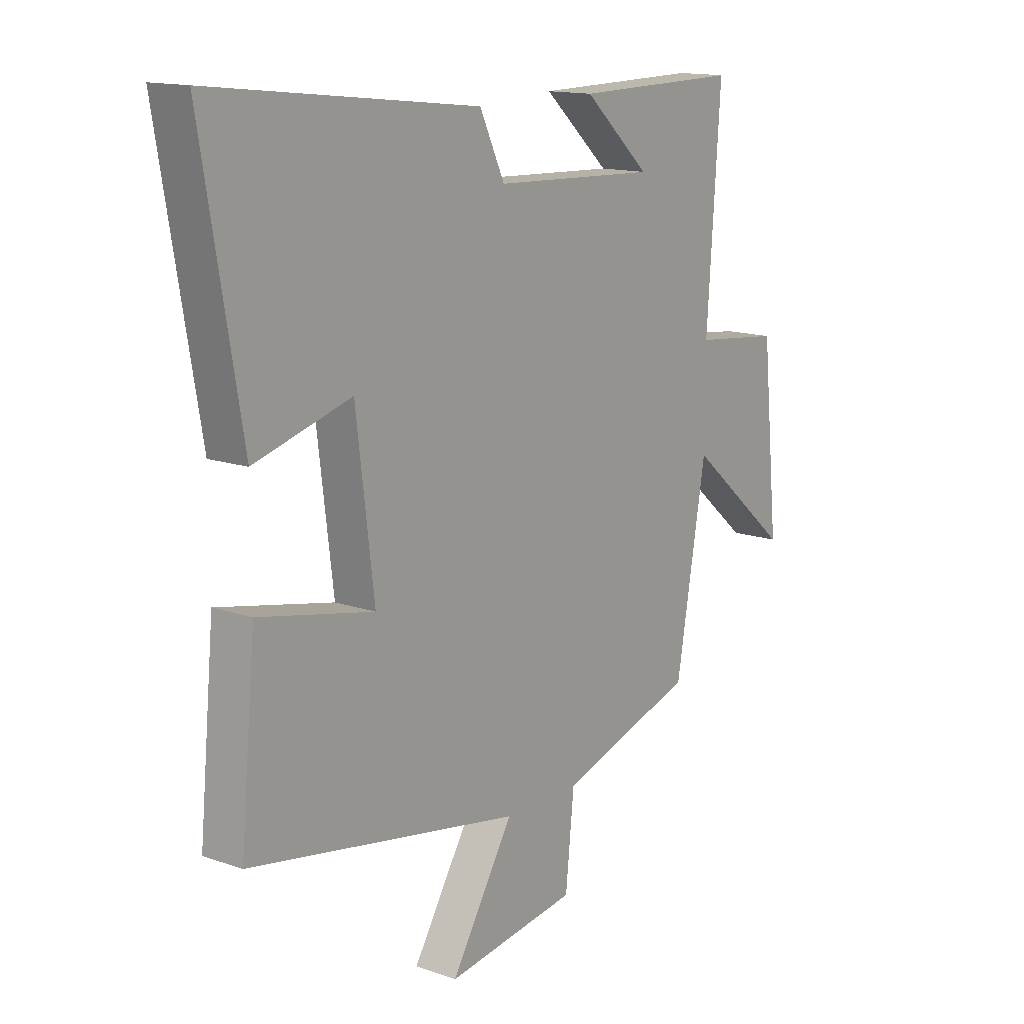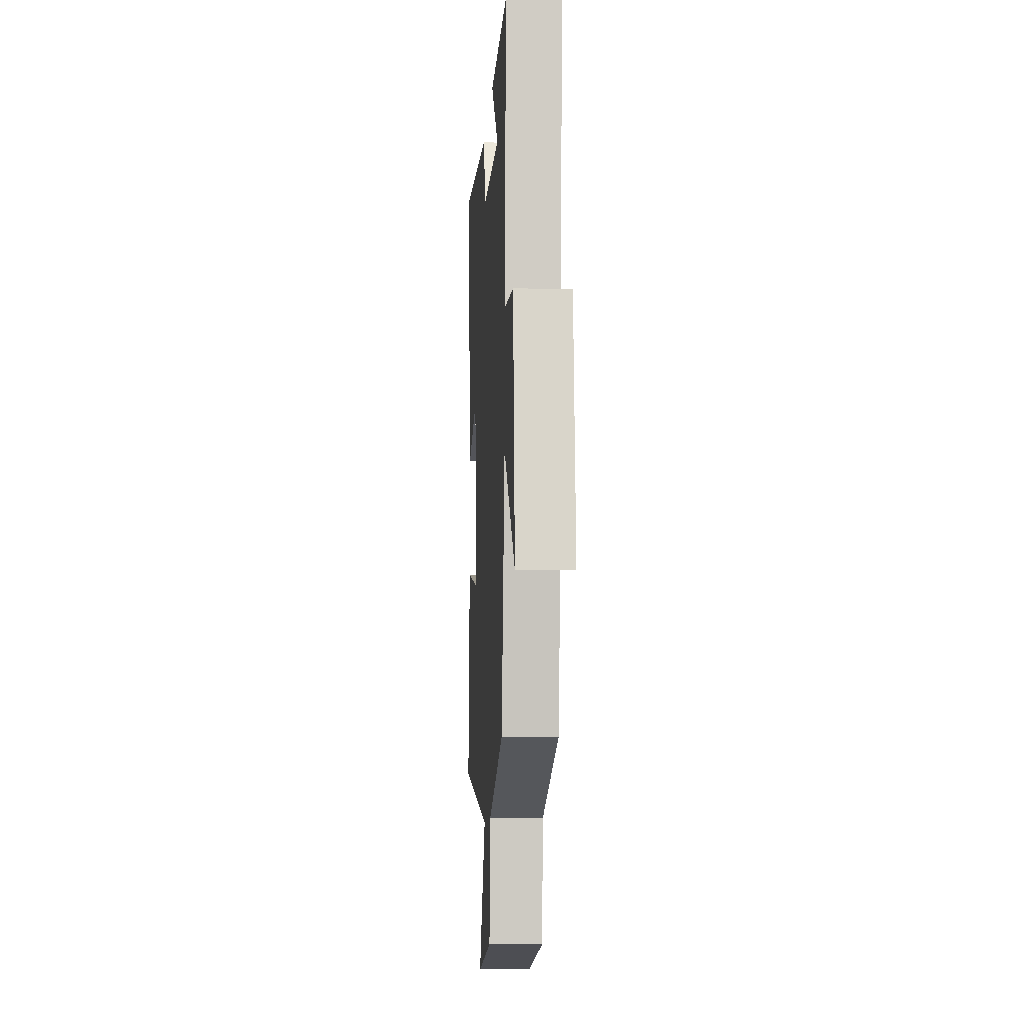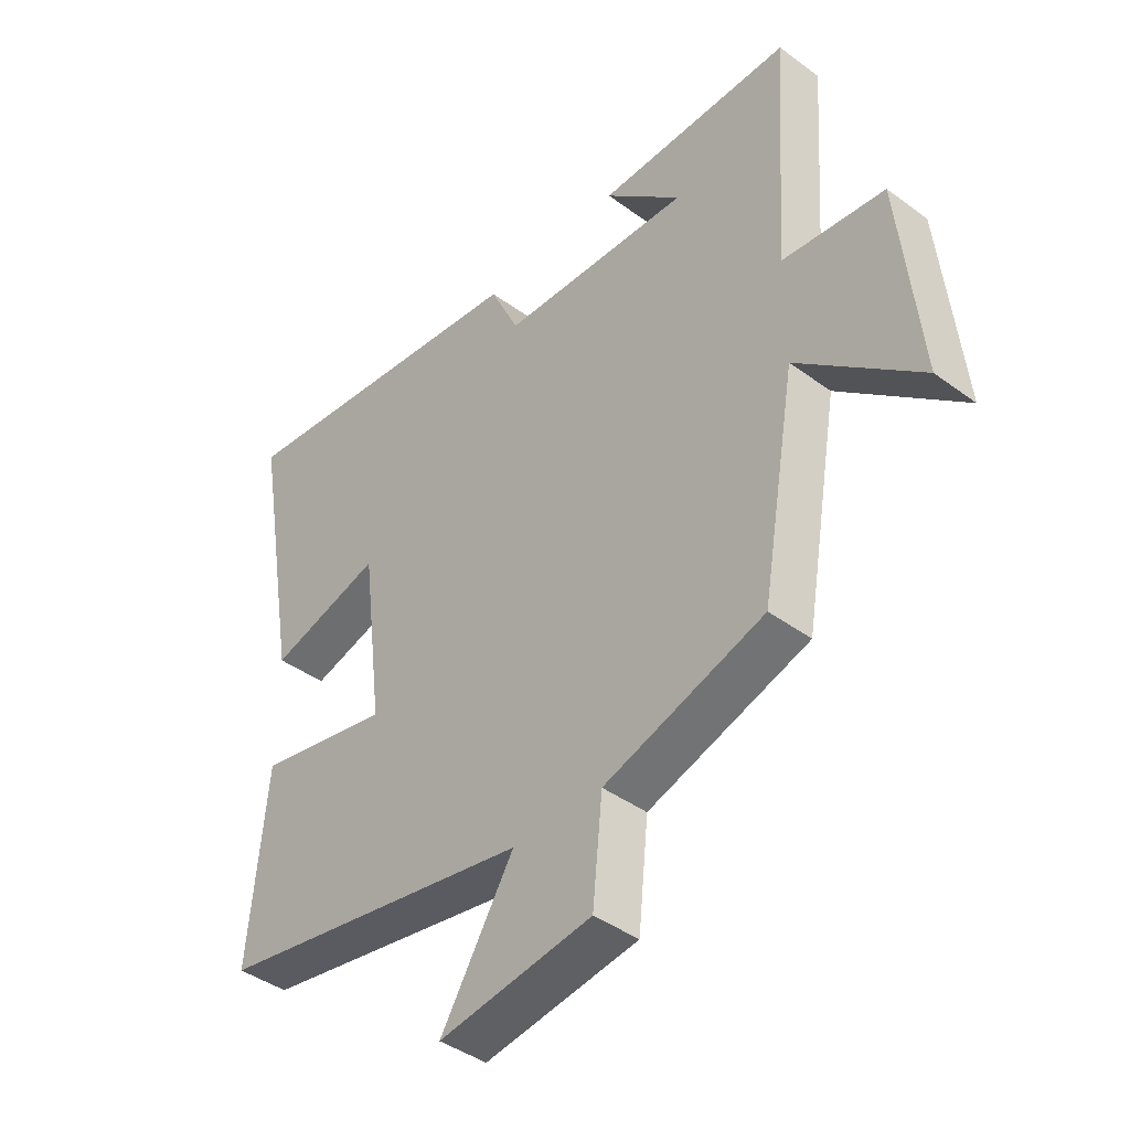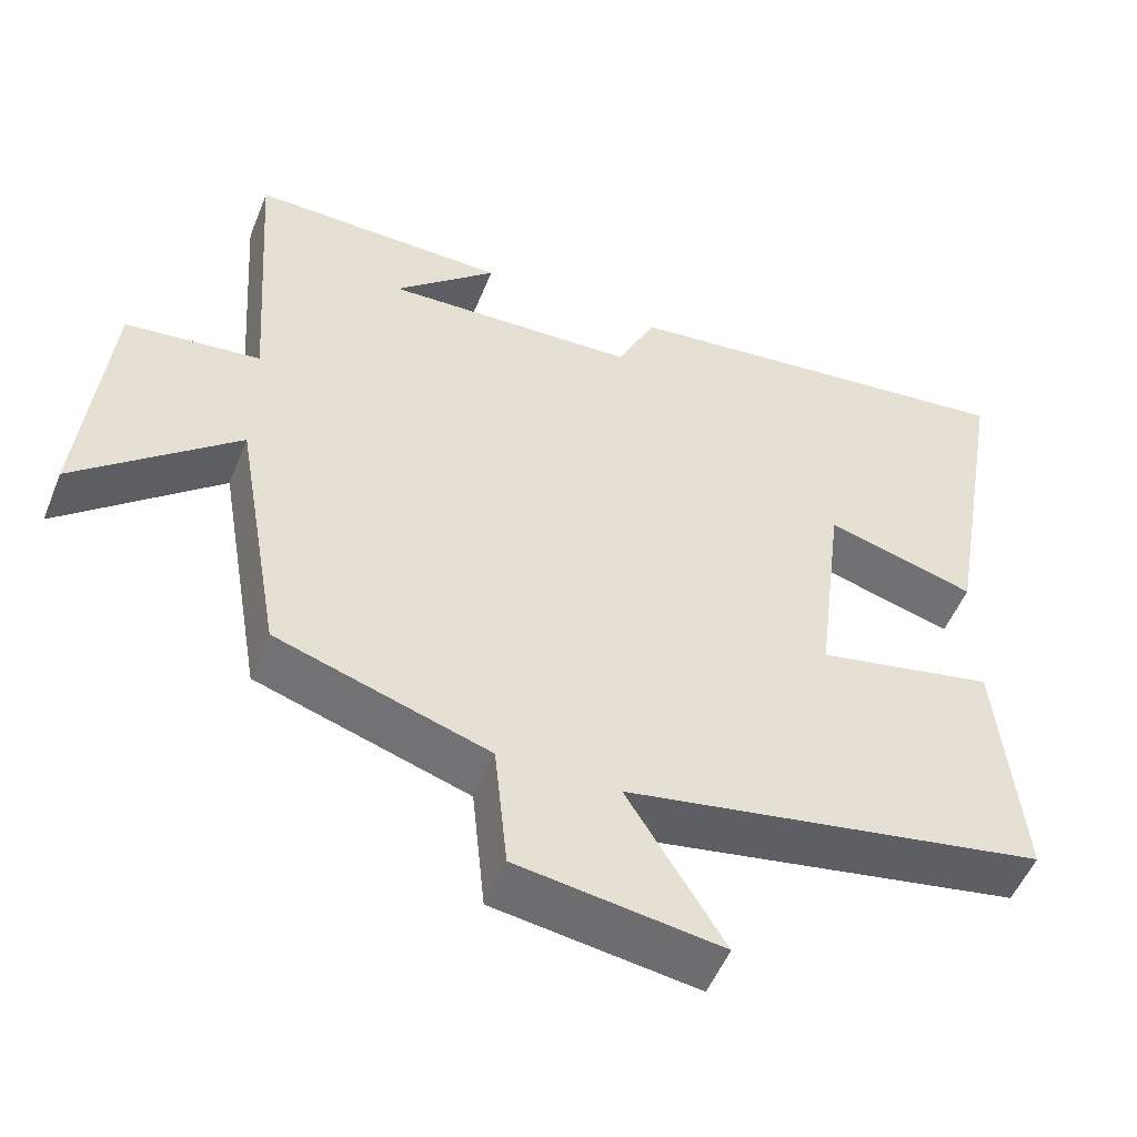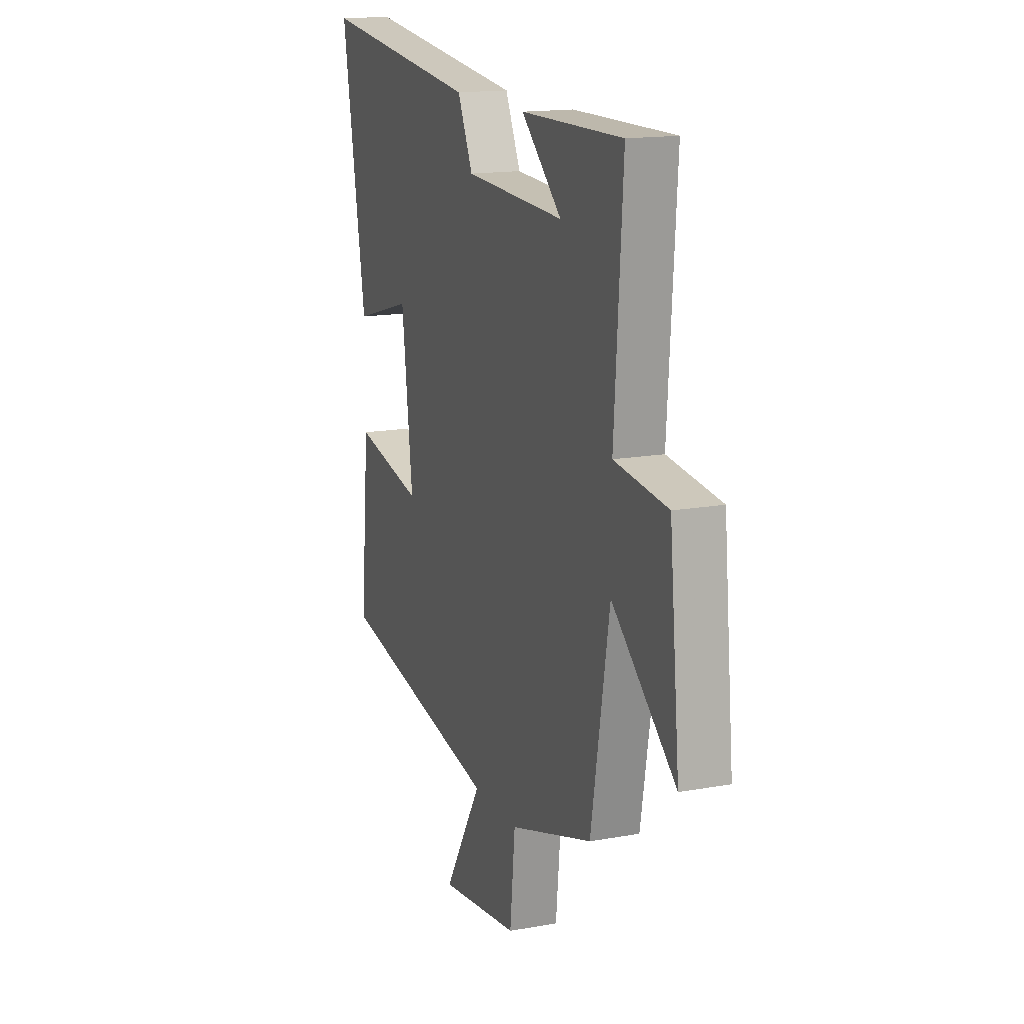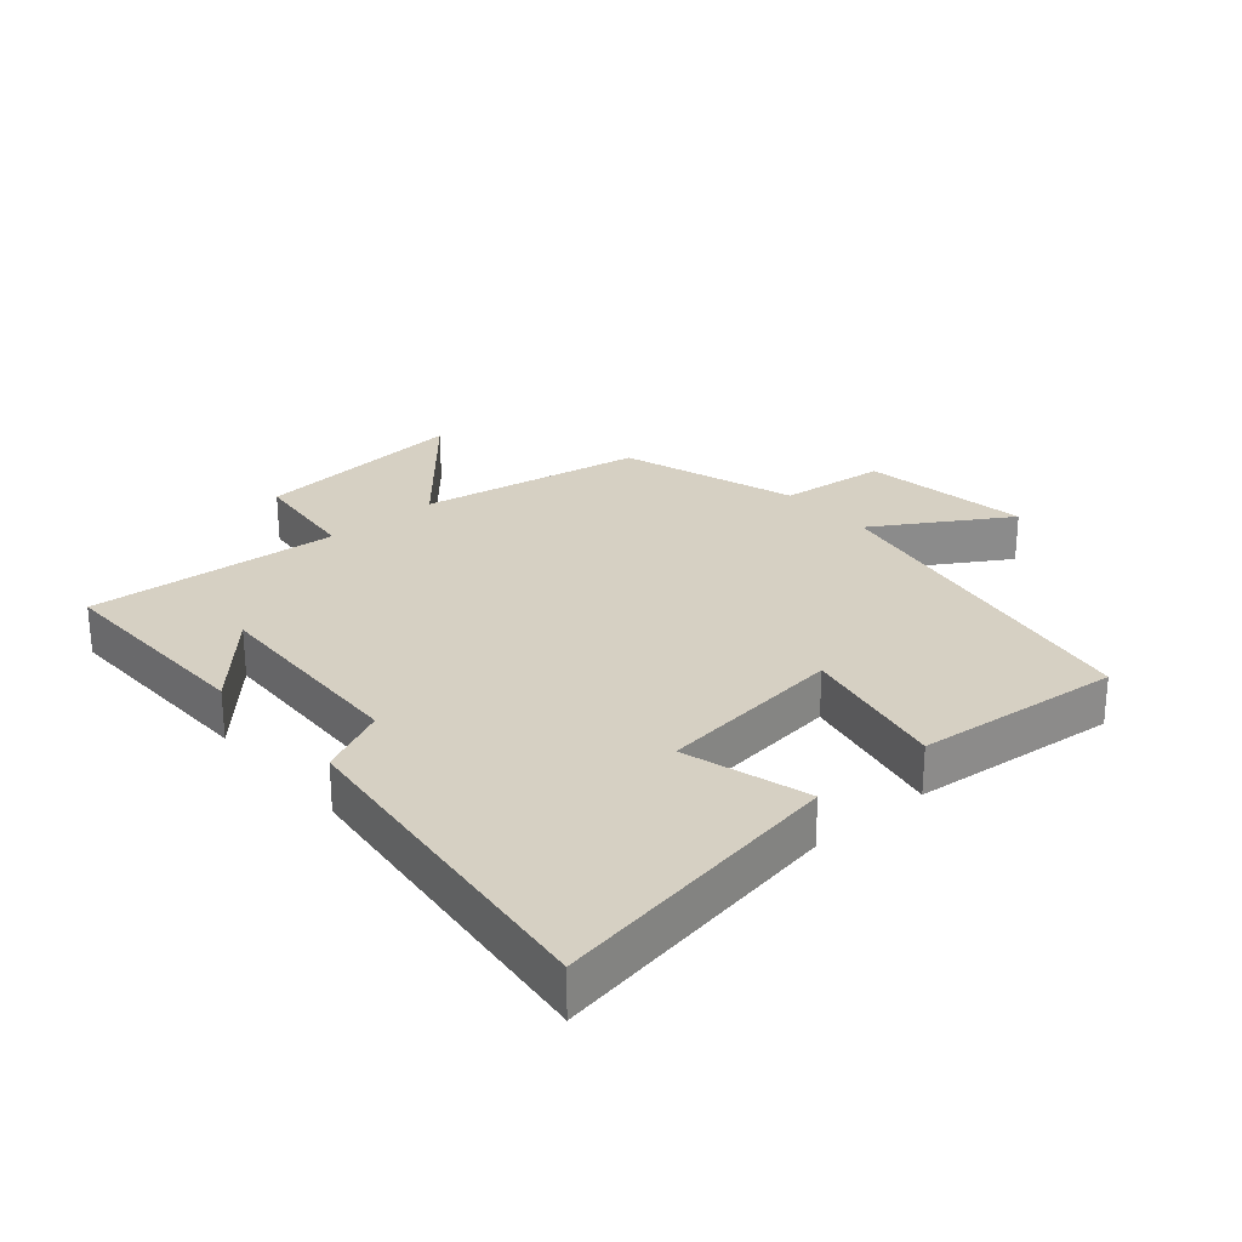
<metadata>
{"format":"obj","ext":"obj","renderer":"f3d","projection":"perspective","resolution":1024,"background":"white","views":[{"elev":14.3,"azim":127.4,"up":"+Z"},{"elev":-9.2,"azim":-93.4,"up":"+Z"},{"elev":-41.8,"azim":-131.6,"up":"+Z"},{"elev":-52.1,"azim":-21.7,"up":"+Z"},{"elev":15.7,"azim":-110.8,"up":"+Z"},{"elev":26.5,"azim":49.2,"up":"+Y"}]}
</metadata>
<code>
v -0.44 0.07 -0.412
v -0.5 0.07 -0.065
v -0.708 0.07 -0.242
v -0.674 0.07 0.094
v -0.5 0.07 0.113
v -0.527 0.07 0.505
v -0.195 0.07 0.5
v -0.327 0.07 0.381
v -0.001 0.07 0.395
v 0.049 0.07 0.5
v 0.579 0.07 0.561
v 0.5 0.07 0.104
v 0.307 0.07 0.159
v 0.271 0.07 -0.131
v 0.5 0.07 -0.084
v 0.53 0.07 -0.402
v -0.013 0.07 -0.5
v 0.112 0.07 -0.704
v -0.15 0.07 -0.666
v -0.167 0.07 -0.5
v -0.44 0 -0.412
v -0.5 0 -0.065
v -0.708 0 -0.242
v -0.674 0 0.094
v -0.5 0 0.113
v -0.527 0 0.505
v -0.195 0 0.5
v -0.327 0 0.381
v -0.001 0 0.395
v 0.049 0 0.5
v 0.579 0 0.561
v 0.5 0 0.104
v 0.307 0 0.159
v 0.271 0 -0.131
v 0.5 0 -0.084
v 0.53 0 -0.402
v -0.013 0 -0.5
v 0.112 0 -0.704
v -0.15 0 -0.666
v -0.167 0 -0.5
f 17 18 19 20
f 17 20 1 2
f 14 15 16 17
f 13 14 17 2
f 10 11 12 13
f 9 10 13
f 8 9 13 2
f 6 7 8
f 5 6 8
f 5 8 2 3
f 3 4 5
f 40 39 38 37
f 22 21 40 37
f 37 36 35 34
f 22 37 34 33
f 33 32 31 30
f 33 30 29
f 22 33 29 28
f 28 27 26
f 28 26 25
f 23 22 28 25
f 25 24 23
f 1 21 22 2
f 2 22 23 3
f 3 23 24 4
f 4 24 25 5
f 5 25 26 6
f 6 26 27 7
f 7 27 28 8
f 8 28 29 9
f 9 29 30 10
f 10 30 31 11
f 11 31 32 12
f 12 32 33 13
f 13 33 34 14
f 14 34 35 15
f 15 35 36 16
f 16 36 37 17
f 17 37 38 18
f 18 38 39 19
f 19 39 40 20
f 20 40 21 1

</code>
